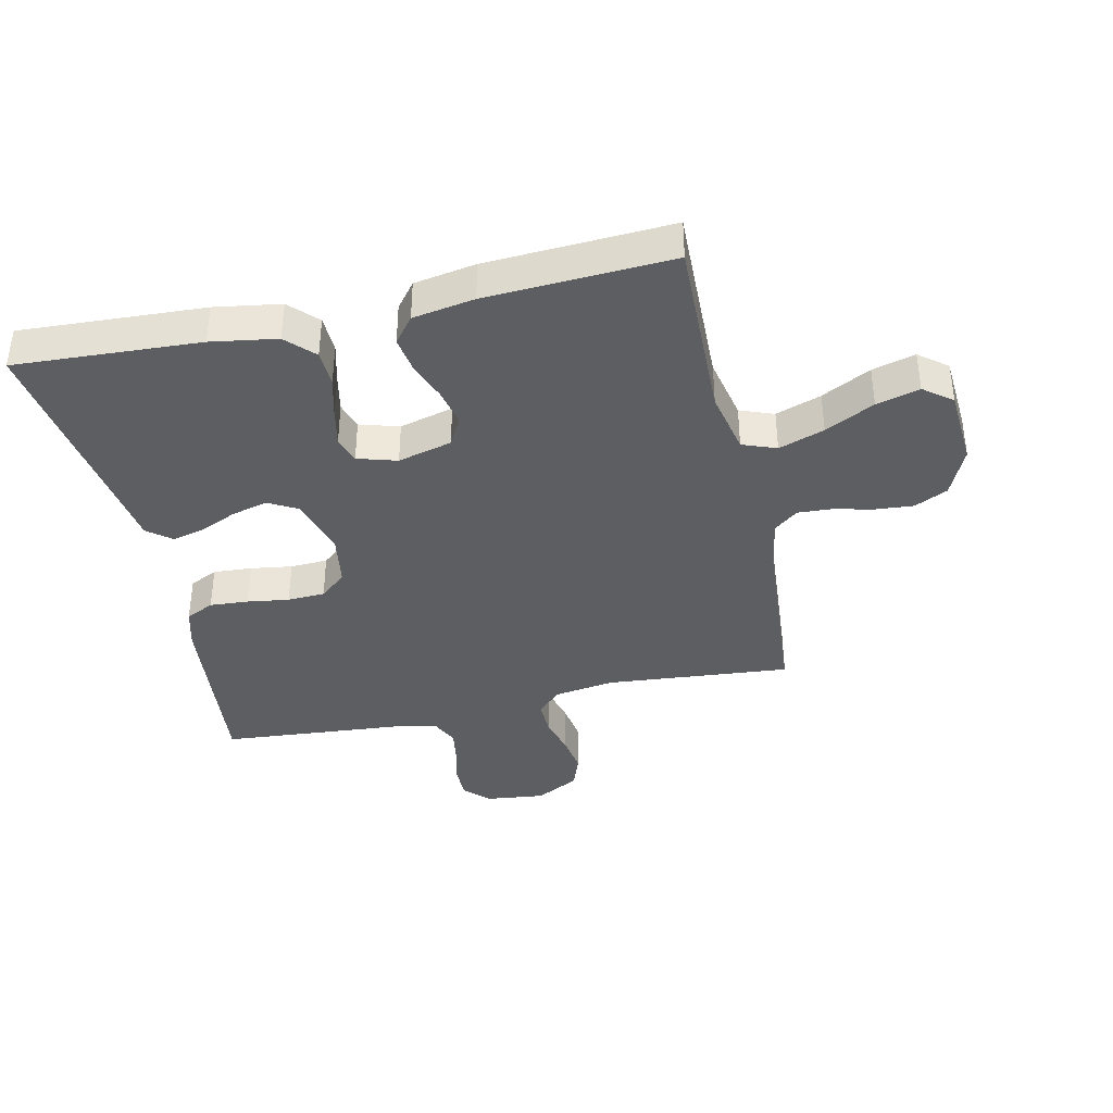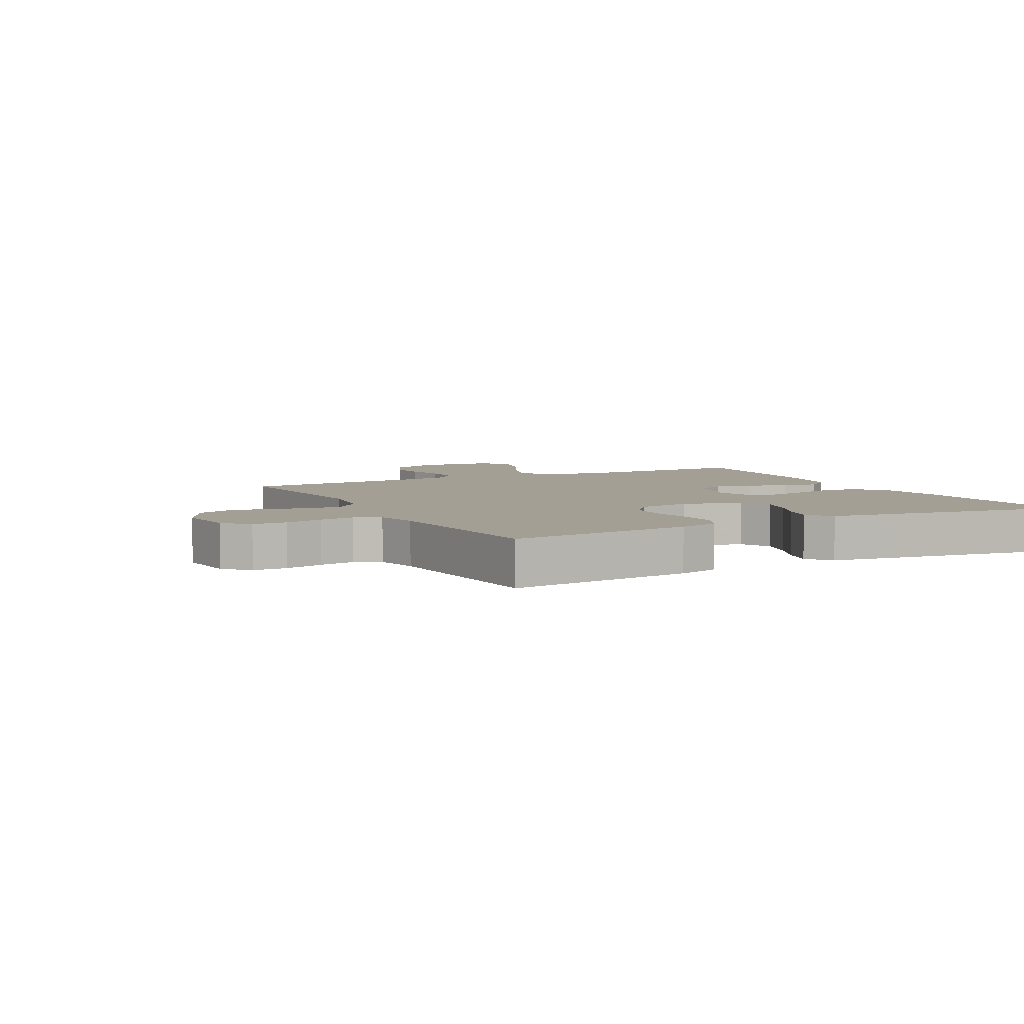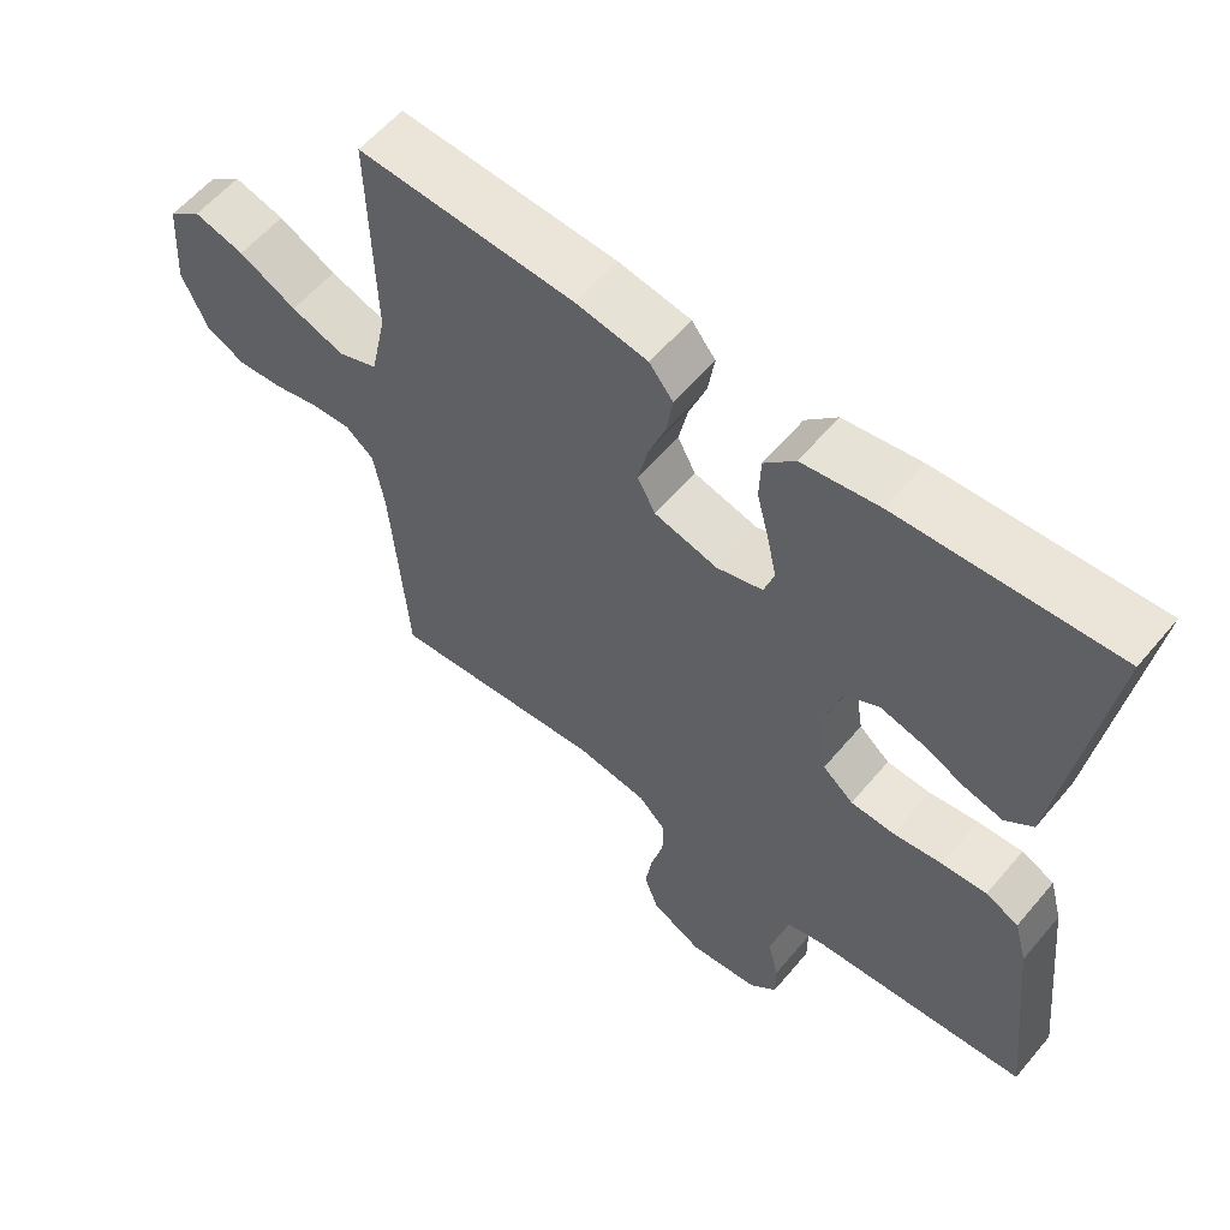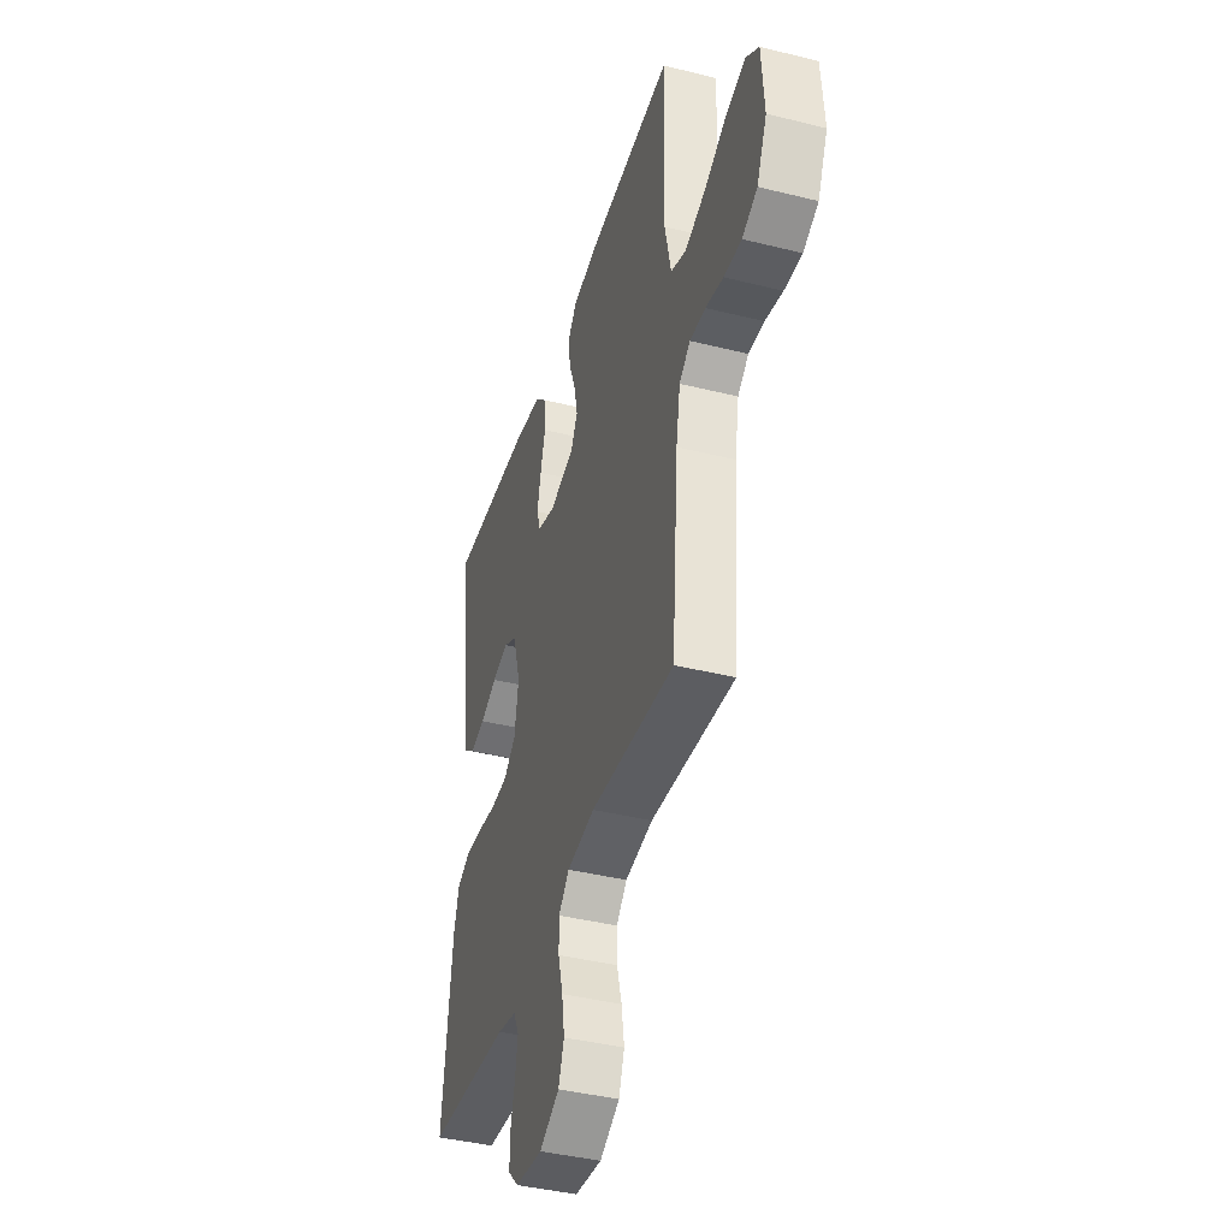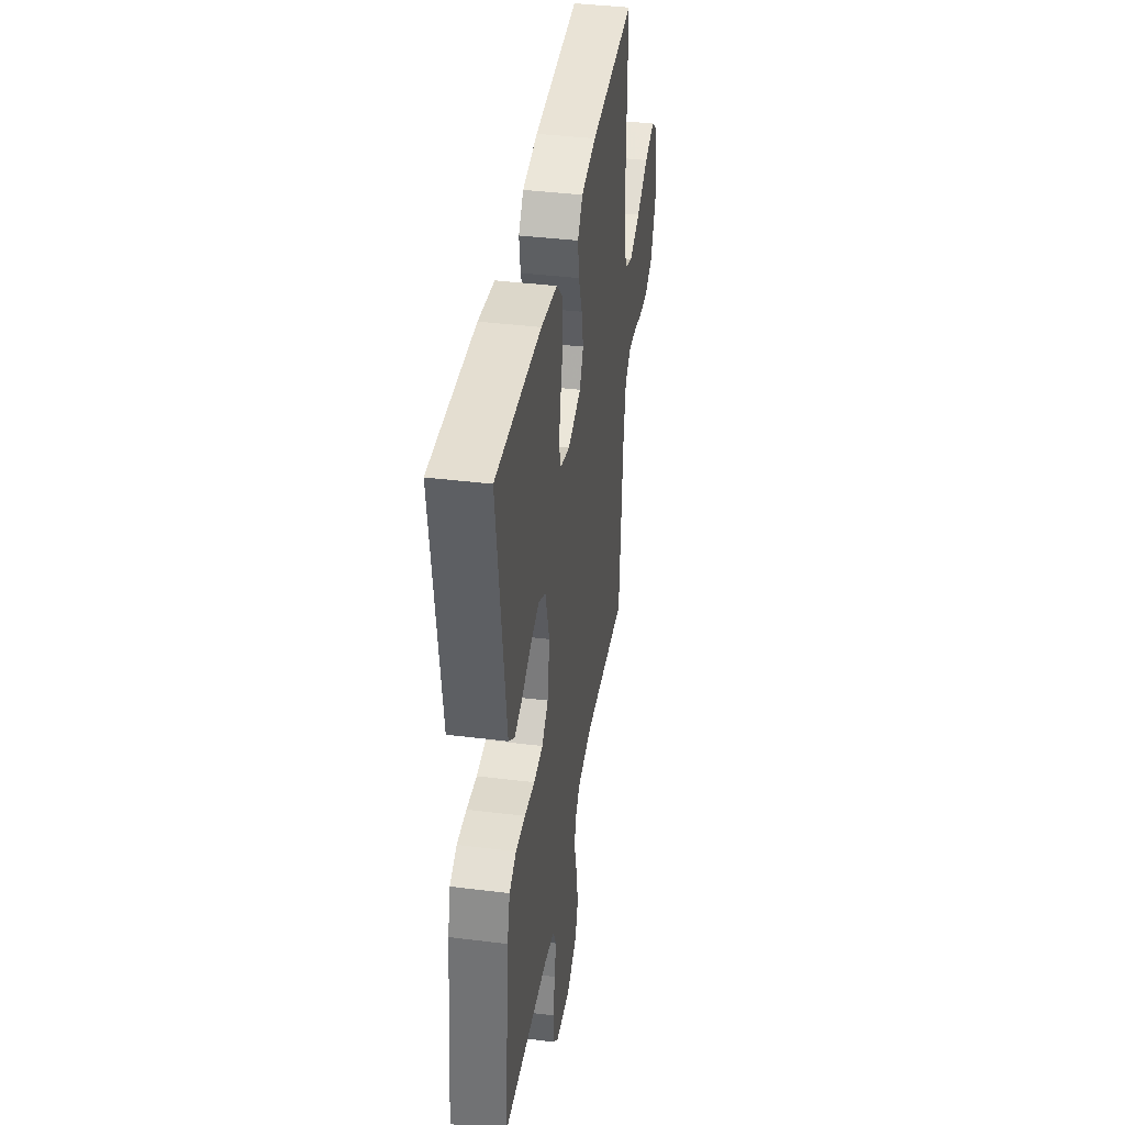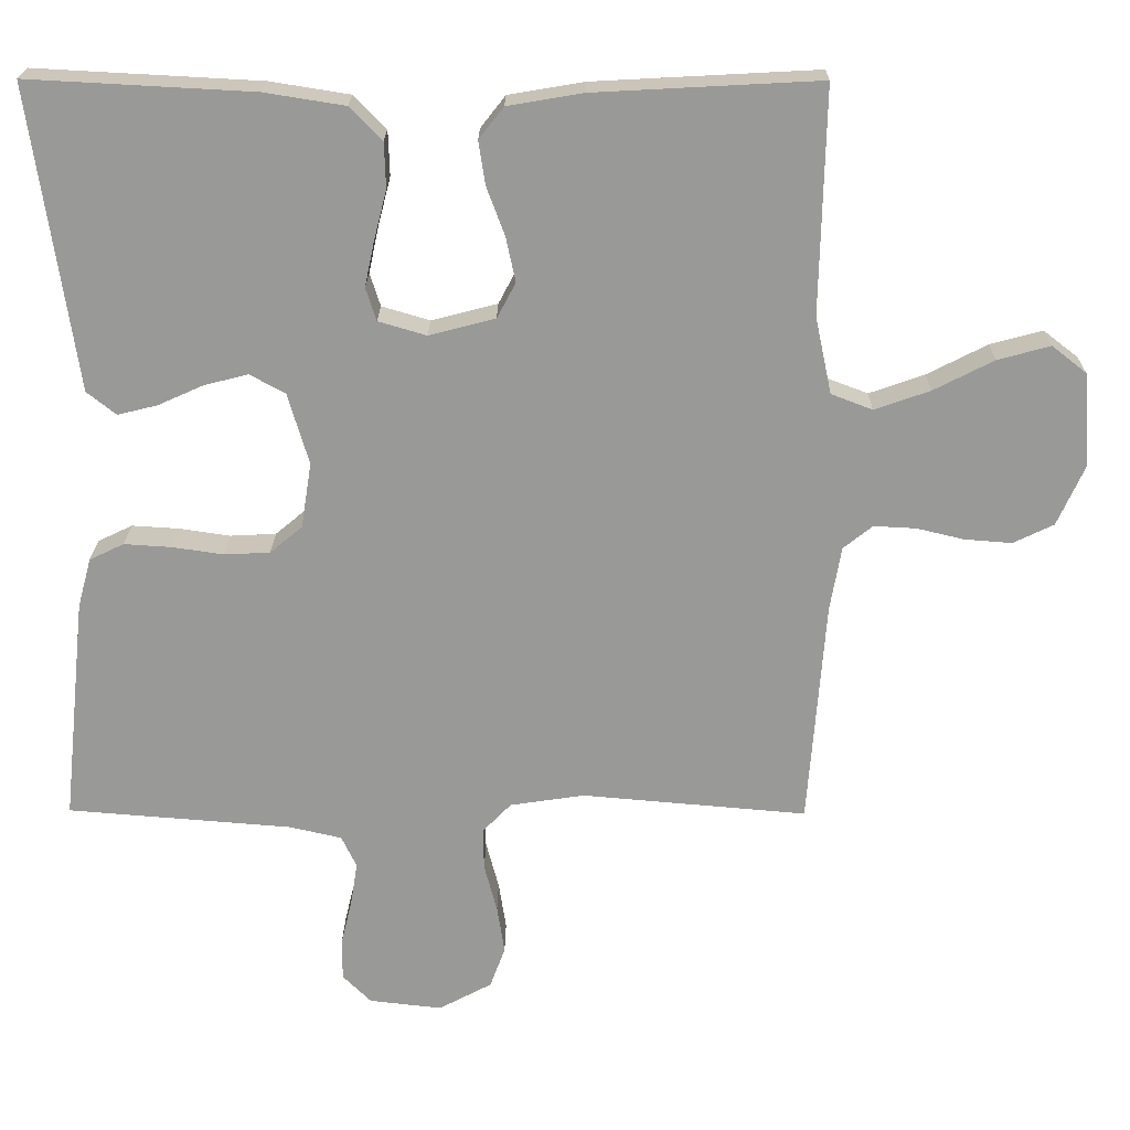
<metadata>
{"format":"obj","ext":"obj","renderer":"f3d","projection":"perspective","resolution":1024,"background":"white","views":[{"elev":-38.4,"azim":12.5,"up":"+Y"},{"elev":5.5,"azim":-117.6,"up":"+Y"},{"elev":58.5,"azim":-140.3,"up":"+Z"},{"elev":-40.9,"azim":73.1,"up":"+Z"},{"elev":39.4,"azim":-81.2,"up":"+Z"},{"elev":21.1,"azim":0.6,"up":"+Z"}]}
</metadata>
<code>
v -0.5 0.07 -0.5
v -0.468 0.07 -0.2
v -0.45 0.07 -0.134
v -0.404 0.07 -0.112
v -0.341 0.07 -0.116
v -0.273 0.07 -0.126
v -0.212 0.07 -0.123
v -0.169 0.07 -0.087
v -0.155 0.07 0
v -0.183 0.07 0.095
v -0.23 0.07 0.121
v -0.289 0.07 0.106
v -0.349 0.07 0.079
v -0.402 0.07 0.066
v -0.441 0.07 0.097
v -0.456 0.07 0.2
v -0.5 0.07 0.5
v -0.2 0.07 0.484
v -0.093 0.07 0.467
v -0.05 0.07 0.423
v -0.048 0.07 0.363
v -0.065 0.07 0.297
v -0.078 0.07 0.236
v -0.064 0.07 0.192
v 0 0.07 0.173
v 0.088 0.07 0.196
v 0.113 0.07 0.243
v 0.1 0.07 0.303
v 0.076 0.07 0.367
v 0.067 0.07 0.425
v 0.1 0.07 0.467
v 0.2 0.07 0.484
v 0.5 0.07 0.5
v 0.493 0.07 0.2
v 0.515 0.07 0.097
v 0.57 0.07 0.076
v 0.644 0.07 0.102
v 0.724 0.07 0.143
v 0.794 0.07 0.162
v 0.84 0.07 0.126
v 0.849 0.07 0
v 0.813 0.07 -0.08
v 0.759 0.07 -0.106
v 0.696 0.07 -0.101
v 0.633 0.07 -0.086
v 0.577 0.07 -0.083
v 0.538 0.07 -0.114
v 0.523 0.07 -0.2
v 0.5 0.07 -0.5
v 0.2 0.07 -0.474
v 0.101 0.07 -0.489
v 0.063 0.07 -0.528
v 0.064 0.07 -0.584
v 0.081 0.07 -0.648
v 0.091 0.07 -0.712
v 0.071 0.07 -0.767
v 0 0.07 -0.805
v -0.097 0.07 -0.794
v -0.135 0.07 -0.756
v -0.135 0.07 -0.701
v -0.12 0.07 -0.639
v -0.111 0.07 -0.582
v -0.131 0.07 -0.54
v -0.2 0.07 -0.524
v -0.5 0 -0.5
v -0.468 0 -0.2
v -0.45 0 -0.134
v -0.404 0 -0.112
v -0.341 0 -0.116
v -0.273 0 -0.126
v -0.212 0 -0.123
v -0.169 0 -0.087
v -0.155 0 0
v -0.183 0 0.095
v -0.23 0 0.121
v -0.289 0 0.106
v -0.349 0 0.079
v -0.402 0 0.066
v -0.441 0 0.097
v -0.456 0 0.2
v -0.5 0 0.5
v -0.2 0 0.484
v -0.093 0 0.467
v -0.05 0 0.423
v -0.048 0 0.363
v -0.065 0 0.297
v -0.078 0 0.236
v -0.064 0 0.192
v 0 0 0.173
v 0.088 0 0.196
v 0.113 0 0.243
v 0.1 0 0.303
v 0.076 0 0.367
v 0.067 0 0.425
v 0.1 0 0.467
v 0.2 0 0.484
v 0.5 0 0.5
v 0.493 0 0.2
v 0.515 0 0.097
v 0.57 0 0.076
v 0.644 0 0.102
v 0.724 0 0.143
v 0.794 0 0.162
v 0.84 0 0.126
v 0.849 0 0
v 0.813 0 -0.08
v 0.759 0 -0.106
v 0.696 0 -0.101
v 0.633 0 -0.086
v 0.577 0 -0.083
v 0.538 0 -0.114
v 0.523 0 -0.2
v 0.5 0 -0.5
v 0.2 0 -0.474
v 0.101 0 -0.489
v 0.063 0 -0.528
v 0.064 0 -0.584
v 0.081 0 -0.648
v 0.091 0 -0.712
v 0.071 0 -0.767
v 0 0 -0.805
v -0.097 0 -0.794
v -0.135 0 -0.756
v -0.135 0 -0.701
v -0.12 0 -0.639
v -0.111 0 -0.582
v -0.131 0 -0.54
v -0.2 0 -0.524
f 58 59 60 61
f 58 61 62
f 57 58 62
f 56 57 62 63
f 53 54 55 56
f 48 49 50
f 47 48 50 51
f 42 43 44 45
f 42 45 46
f 41 42 46
f 40 41 46
f 37 38 39 40
f 36 37 40 46
f 35 36 46 47
f 31 32 33 34
f 28 29 30 31
f 27 28 31 34
f 26 27 34 35
f 19 20 21 22
f 19 22 23
f 16 17 18 19
f 16 19 23
f 15 16 23 24
f 12 13 14 15
f 11 12 15 24
f 3 4 5 6
f 1 2 3 6
f 64 1 6 7
f 63 64 7 8
f 53 56 63 8
f 52 53 8 9
f 51 52 9 10
f 47 51 10
f 25 26 35 47
f 24 25 47
f 10 11 24 47
f 125 124 123 122
f 126 125 122
f 126 122 121
f 127 126 121 120
f 120 119 118 117
f 114 113 112
f 115 114 112 111
f 109 108 107 106
f 110 109 106
f 110 106 105
f 110 105 104
f 104 103 102 101
f 110 104 101 100
f 111 110 100 99
f 98 97 96 95
f 95 94 93 92
f 98 95 92 91
f 99 98 91 90
f 86 85 84 83
f 87 86 83
f 83 82 81 80
f 87 83 80
f 88 87 80 79
f 79 78 77 76
f 88 79 76 75
f 70 69 68 67
f 70 67 66 65
f 71 70 65 128
f 72 71 128 127
f 72 127 120 117
f 73 72 117 116
f 74 73 116 115
f 74 115 111
f 111 99 90 89
f 111 89 88
f 111 88 75 74
f 1 65 66 2
f 2 66 67 3
f 3 67 68 4
f 4 68 69 5
f 5 69 70 6
f 6 70 71 7
f 7 71 72 8
f 8 72 73 9
f 9 73 74 10
f 10 74 75 11
f 11 75 76 12
f 12 76 77 13
f 13 77 78 14
f 14 78 79 15
f 15 79 80 16
f 16 80 81 17
f 17 81 82 18
f 18 82 83 19
f 19 83 84 20
f 20 84 85 21
f 21 85 86 22
f 22 86 87 23
f 23 87 88 24
f 24 88 89 25
f 25 89 90 26
f 26 90 91 27
f 27 91 92 28
f 28 92 93 29
f 29 93 94 30
f 30 94 95 31
f 31 95 96 32
f 32 96 97 33
f 33 97 98 34
f 34 98 99 35
f 35 99 100 36
f 36 100 101 37
f 37 101 102 38
f 38 102 103 39
f 39 103 104 40
f 40 104 105 41
f 41 105 106 42
f 42 106 107 43
f 43 107 108 44
f 44 108 109 45
f 45 109 110 46
f 46 110 111 47
f 47 111 112 48
f 48 112 113 49
f 49 113 114 50
f 50 114 115 51
f 51 115 116 52
f 52 116 117 53
f 53 117 118 54
f 54 118 119 55
f 55 119 120 56
f 56 120 121 57
f 57 121 122 58
f 58 122 123 59
f 59 123 124 60
f 60 124 125 61
f 61 125 126 62
f 62 126 127 63
f 63 127 128 64
f 64 128 65 1

</code>
